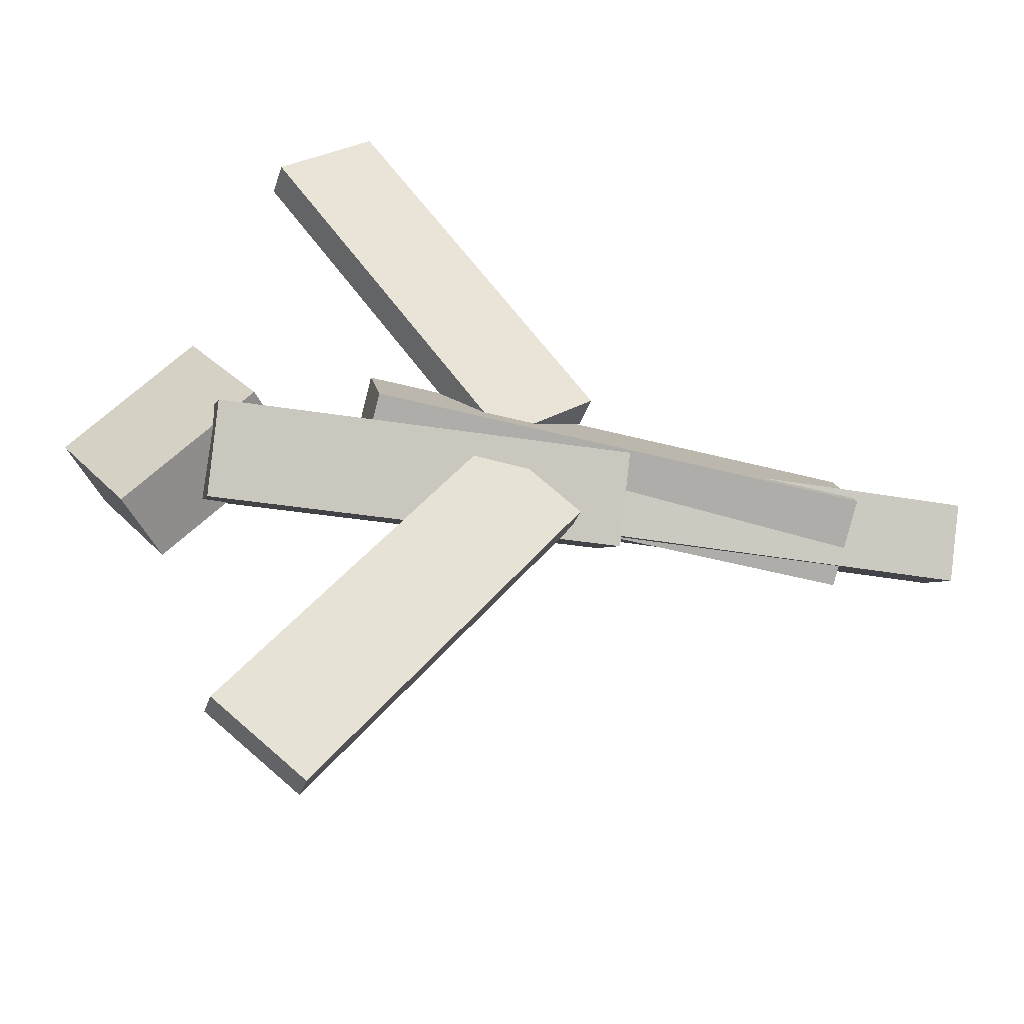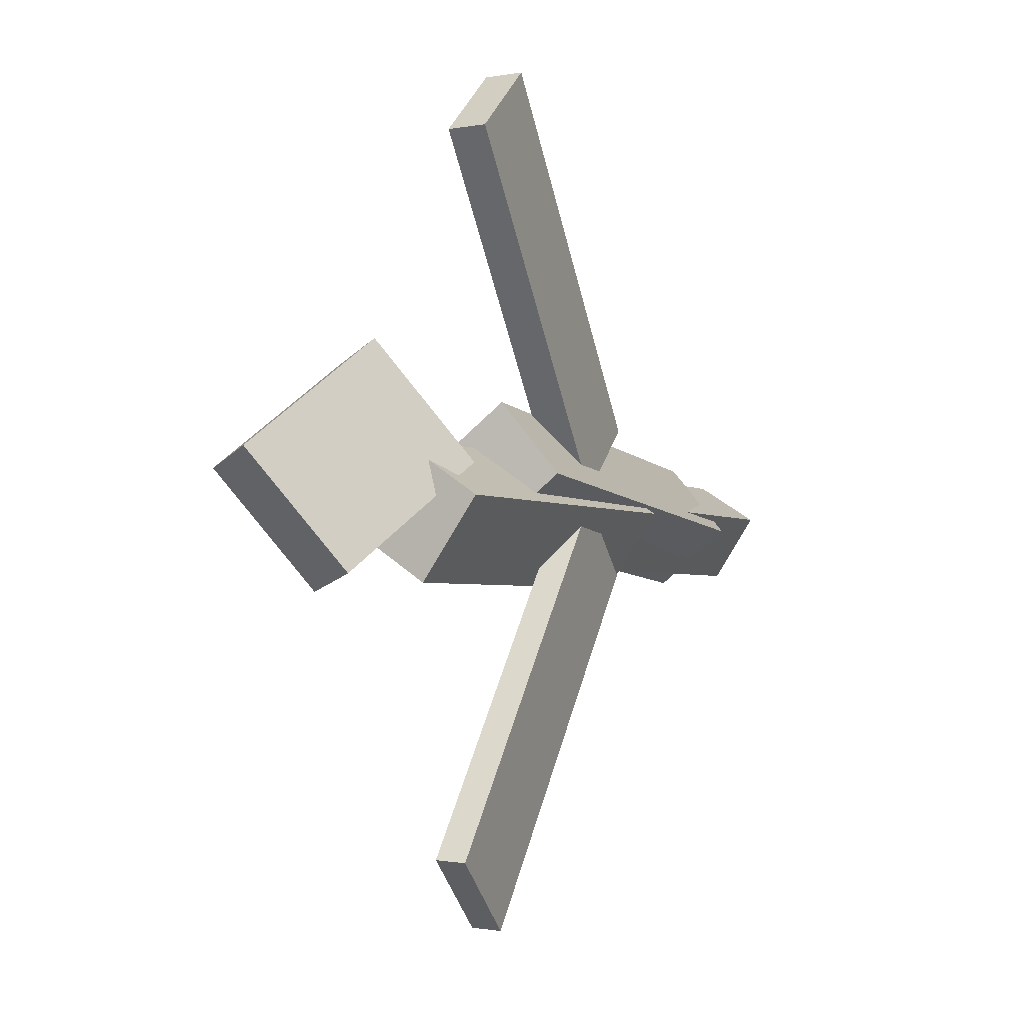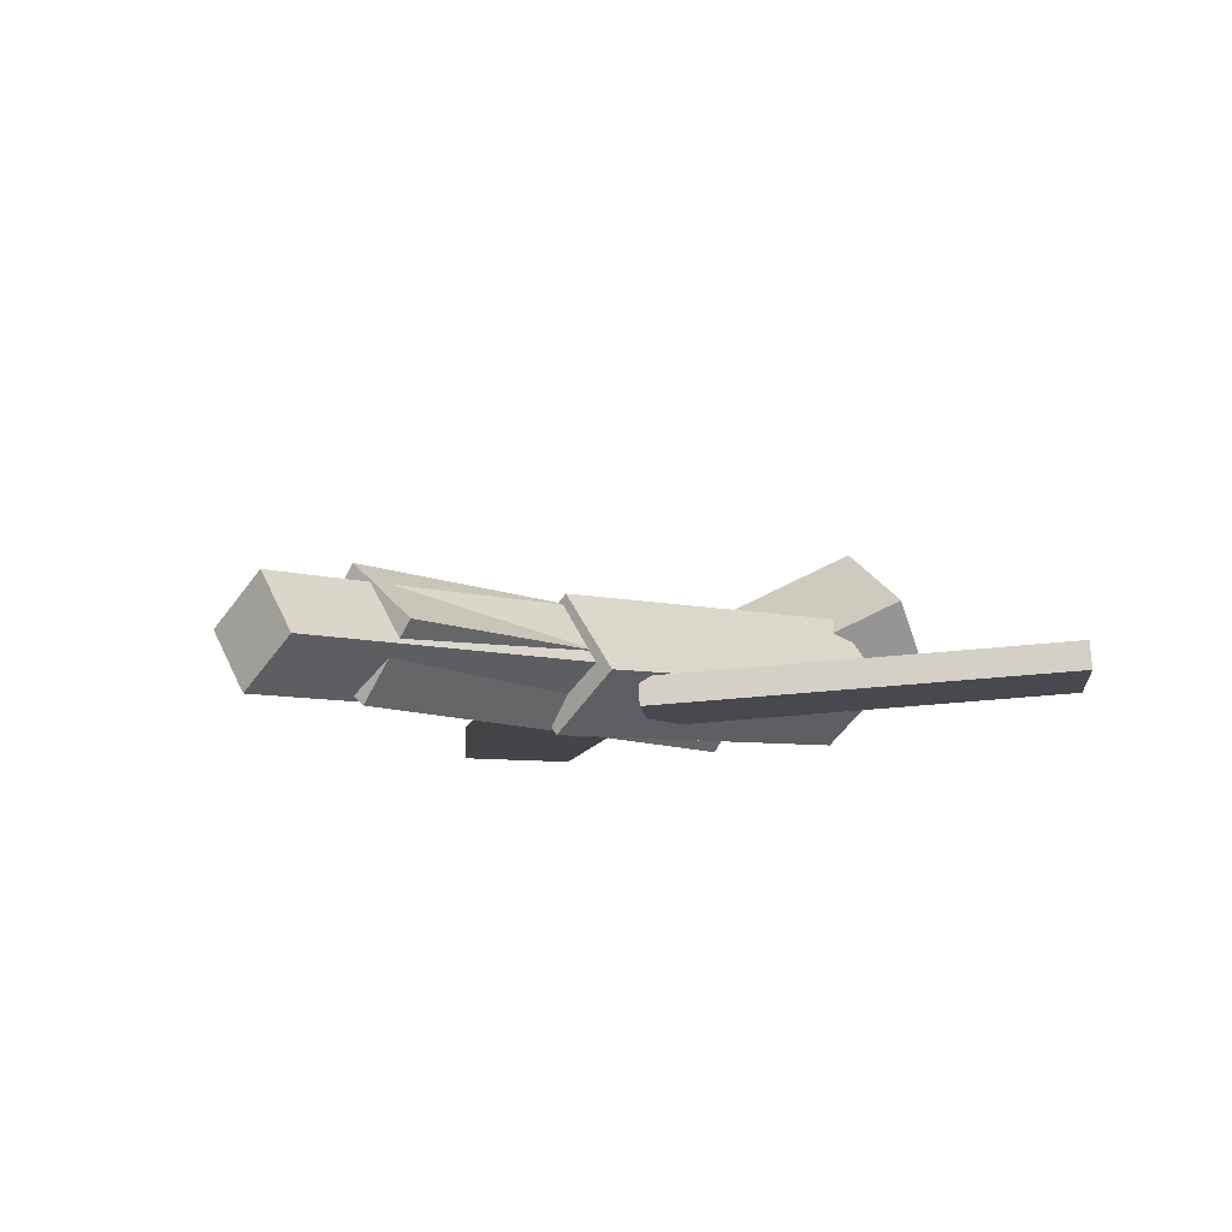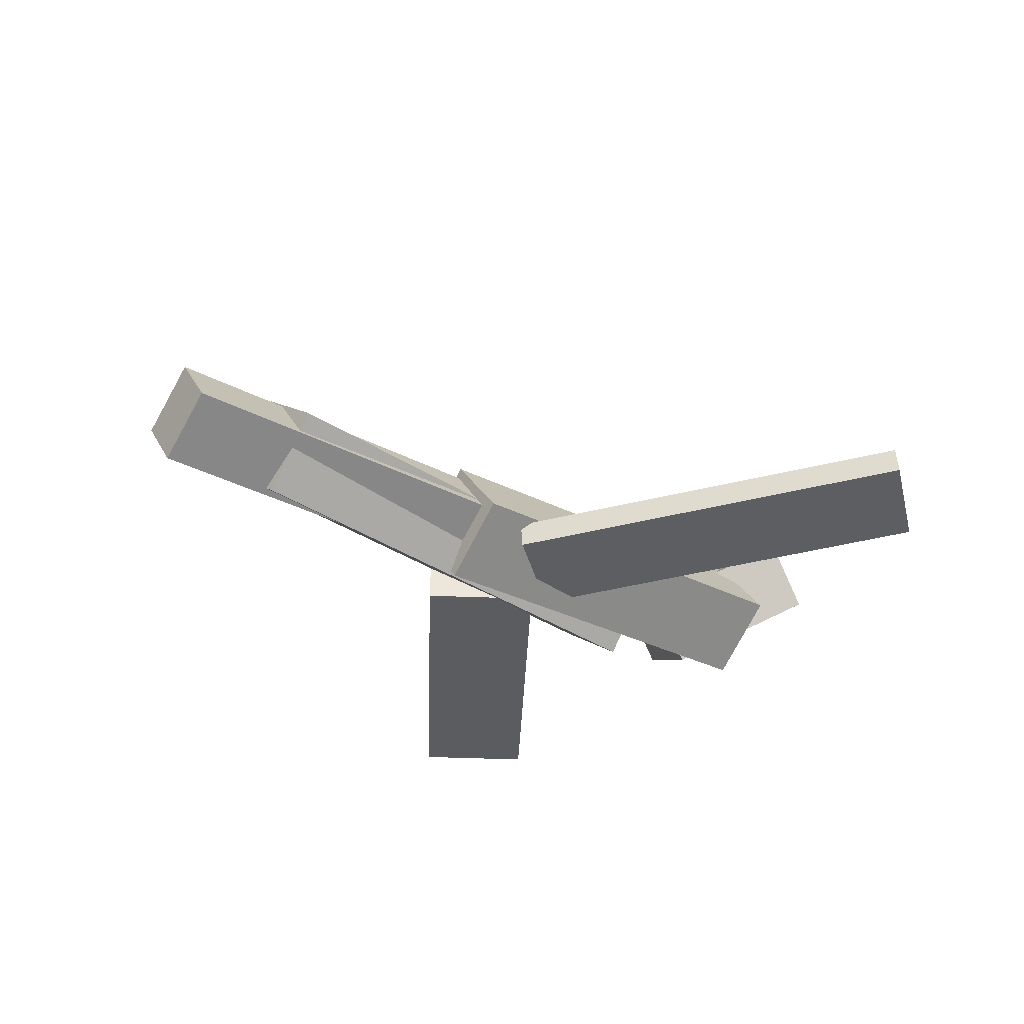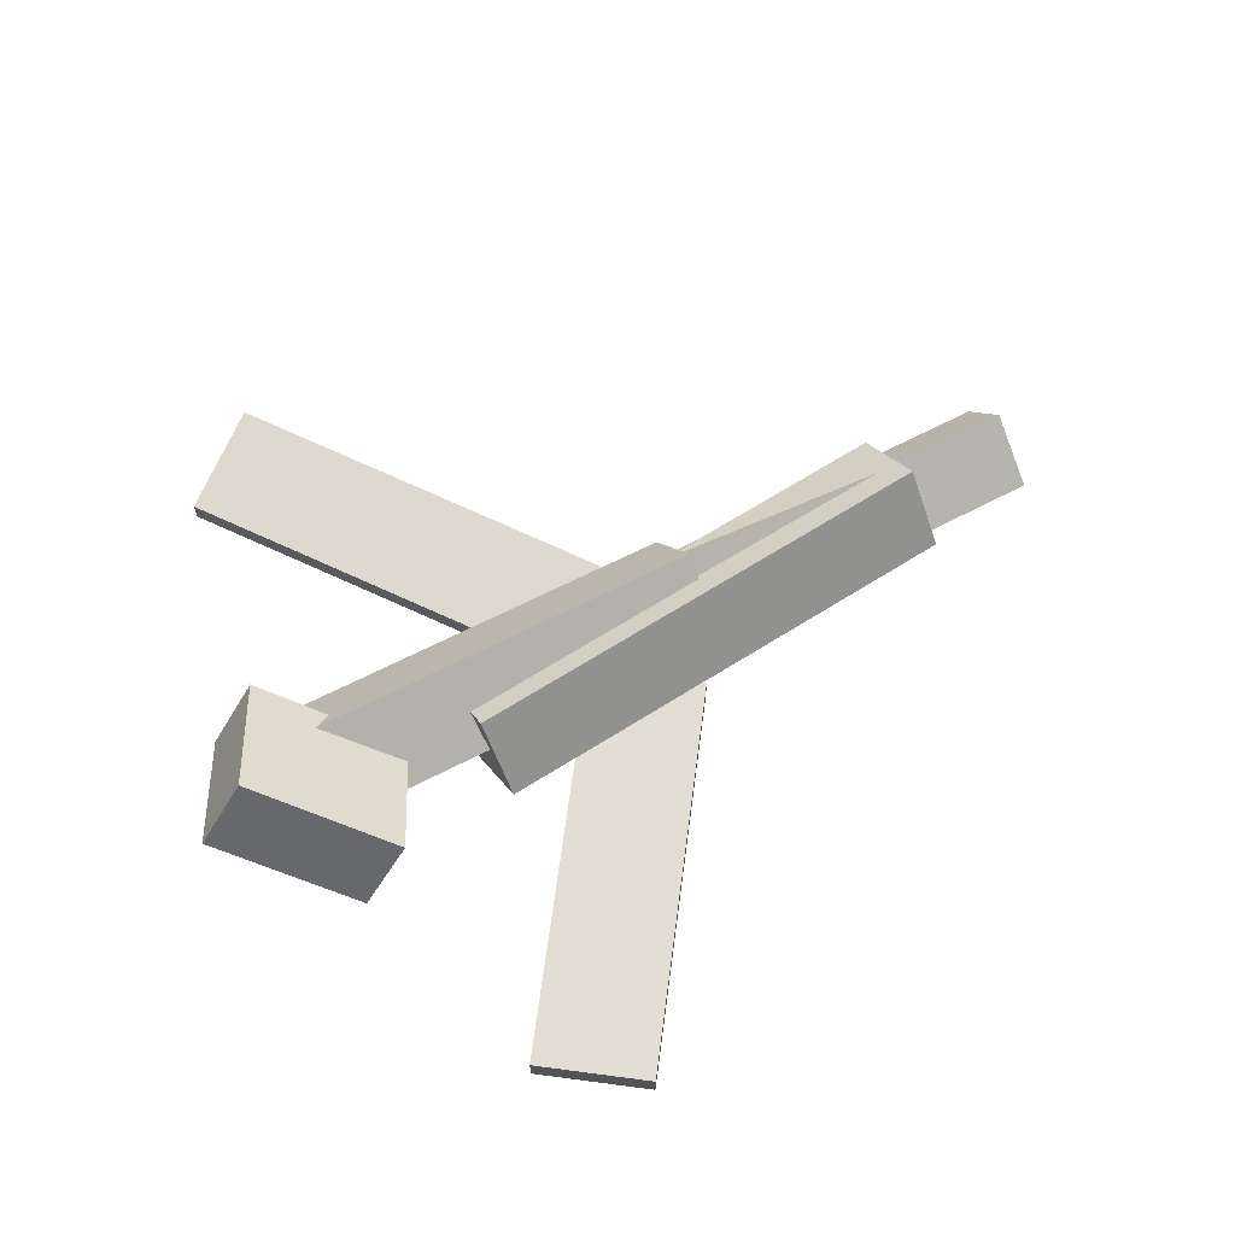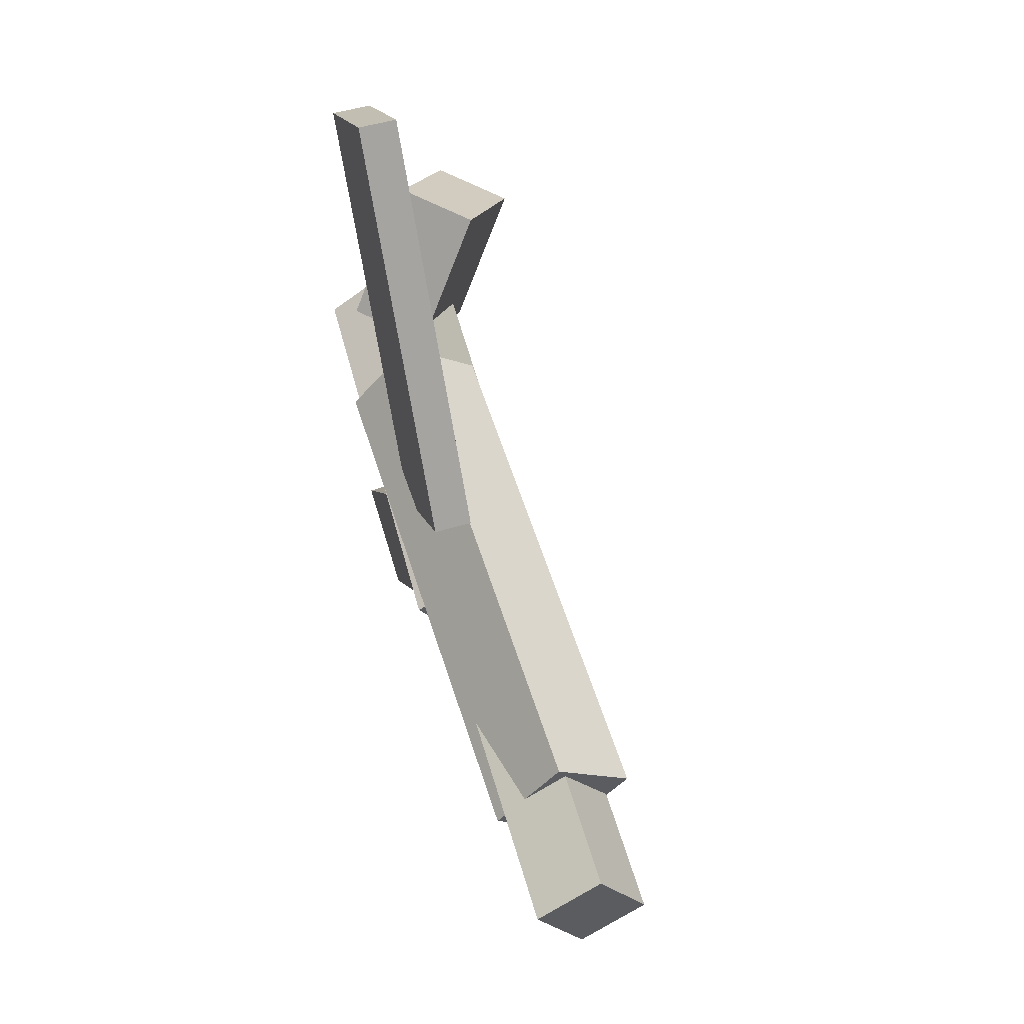
<metadata>
{"format":"obj","ext":"obj","renderer":"f3d","projection":"perspective","resolution":1024,"background":"white","views":[{"elev":-38.0,"azim":-17.8,"up":"+Z"},{"elev":-4.5,"azim":-68.4,"up":"+Z"},{"elev":-11.0,"azim":132.2,"up":"+Y"},{"elev":-36.3,"azim":140.5,"up":"+Y"},{"elev":69.0,"azim":-29.8,"up":"+Y"},{"elev":55.4,"azim":71.1,"up":"+Z"}]}
</metadata>
<code>
v 0.003126 -0.06036 -0.05132
v -0.06381 -0.0626 -0.00186
v 0.002766 -0.08107 -0.05274
v -0.06417 -0.08331 -0.003283
v -0.18 -0.04022 -0.2982
v -0.2469 -0.04246 -0.2488
v -0.1803 -0.06093 -0.2996
v -0.2473 -0.06316 -0.2502
f 1.0 7.0 5.0
f 1.0 3.0 7.0
f 1.0 4.0 3.0
f 1.0 2.0 4.0
f 3.0 8.0 7.0
f 3.0 4.0 8.0
f 5.0 7.0 8.0
f 5.0 8.0 6.0
f 1.0 5.0 6.0
f 1.0 6.0 2.0
f 2.0 6.0 8.0
f 2.0 8.0 4.0
v -0.1483 -0.04881 0.06135
v 0.2182 -0.05771 0.04505
v -0.149 0.002111 0.01932
v 0.2176 -0.006781 0.003022
v -0.1517 -0.09148 0.009697
v 0.2149 -0.1004 -0.006606
v -0.1523 -0.04055 -0.03233
v 0.2142 -0.04945 -0.04863
f 9.0 15.0 13.0
f 9.0 11.0 15.0
f 9.0 12.0 11.0
f 9.0 10.0 12.0
f 11.0 16.0 15.0
f 11.0 12.0 16.0
f 13.0 15.0 16.0
f 13.0 16.0 14.0
f 9.0 13.0 14.0
f 9.0 14.0 10.0
f 10.0 14.0 16.0
f 10.0 16.0 12.0
v -0.2587 -0.03788 -0.06927
v -0.2634 -0.0769 -0.01335
v -0.2555 0.01927 -0.02912
v -0.2601 -0.01975 0.0268
v 0.0398 -0.06101 -0.06073
v 0.03518 -0.1 -0.004809
v 0.04308 -0.003871 -0.02058
v 0.03846 -0.04289 0.03534
f 17.0 23.0 21.0
f 17.0 19.0 23.0
f 17.0 20.0 19.0
f 17.0 18.0 20.0
f 19.0 24.0 23.0
f 19.0 20.0 24.0
f 21.0 23.0 24.0
f 21.0 24.0 22.0
f 17.0 21.0 22.0
f 17.0 22.0 18.0
f 18.0 22.0 24.0
f 18.0 24.0 20.0
v 0.3014 -0.05784 0.03748
v 0.3045 -0.02644 -0.01028
v 0.0352 -0.04238 0.03015
v 0.03834 -0.01099 -0.01762
v 0.2996 -0.1011 0.008909
v 0.3028 -0.06974 -0.03886
v 0.03347 -0.08568 0.001573
v 0.03661 -0.05429 -0.04619
f 25.0 31.0 29.0
f 25.0 27.0 31.0
f 25.0 28.0 27.0
f 25.0 26.0 28.0
f 27.0 32.0 31.0
f 27.0 28.0 32.0
f 29.0 31.0 32.0
f 29.0 32.0 30.0
f 25.0 29.0 30.0
f 25.0 30.0 26.0
f 26.0 30.0 32.0
f 26.0 32.0 28.0
v -0.2763 0.03167 -0.07484
v -0.315 -0.011 -0.06542
v -0.3165 0.08561 0.004785
v -0.3551 0.04295 0.0142
v -0.1983 -0.02226 0.001052
v -0.2369 -0.06492 0.01047
v -0.2384 0.03168 0.08067
v -0.2771 -0.01098 0.09009
f 33.0 39.0 37.0
f 33.0 35.0 39.0
f 33.0 36.0 35.0
f 33.0 34.0 36.0
f 35.0 40.0 39.0
f 35.0 36.0 40.0
f 37.0 39.0 40.0
f 37.0 40.0 38.0
f 33.0 37.0 38.0
f 33.0 38.0 34.0
f 34.0 38.0 40.0
f 34.0 40.0 36.0
v 0.01387 -0.07891 0.05674
v -0.05476 -0.07983 0.004297
v 0.01416 -0.05246 0.05589
v -0.05447 -0.05339 0.003451
v -0.1639 -0.06952 0.2892
v -0.2325 -0.07044 0.2367
v -0.1636 -0.04308 0.2883
v -0.2322 -0.044 0.2359
f 41.0 47.0 45.0
f 41.0 43.0 47.0
f 41.0 44.0 43.0
f 41.0 42.0 44.0
f 43.0 48.0 47.0
f 43.0 44.0 48.0
f 45.0 47.0 48.0
f 45.0 48.0 46.0
f 41.0 45.0 46.0
f 41.0 46.0 42.0
f 42.0 46.0 48.0
f 42.0 48.0 44.0

</code>
